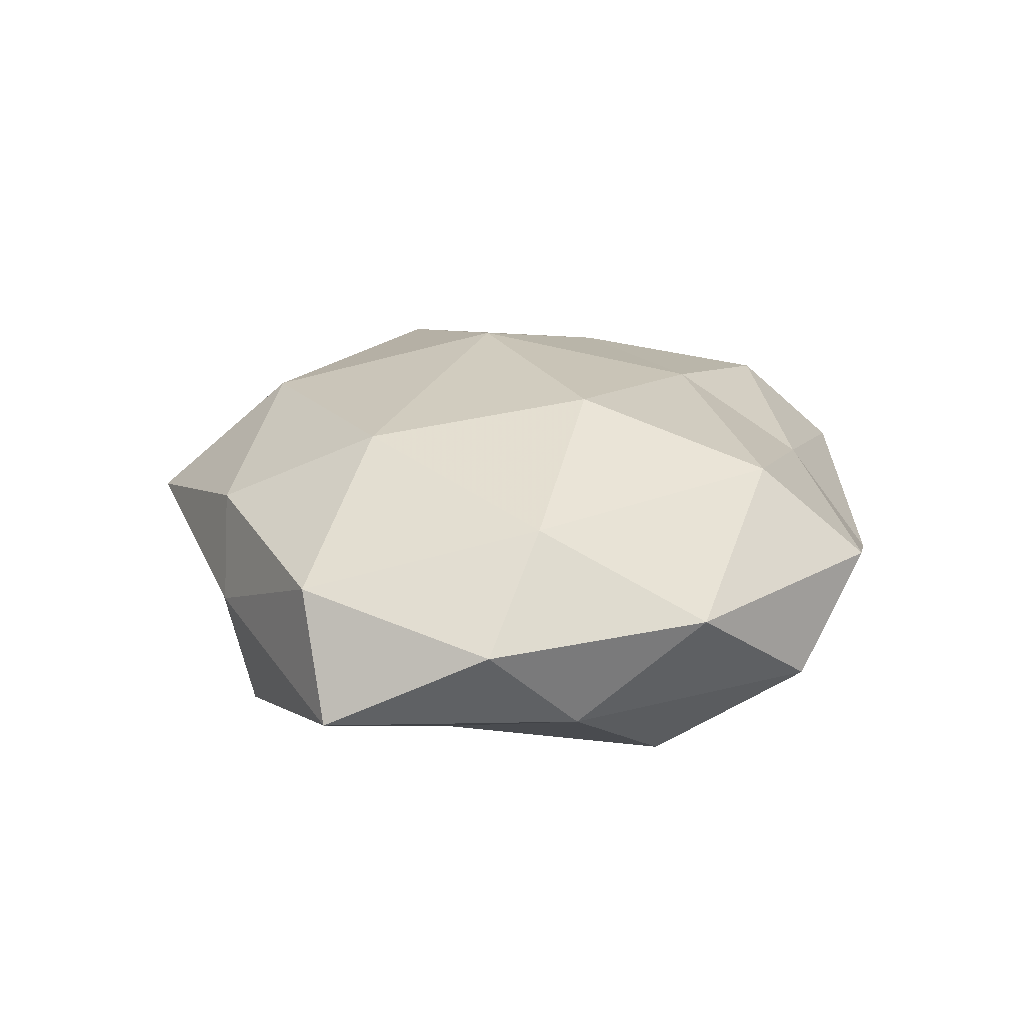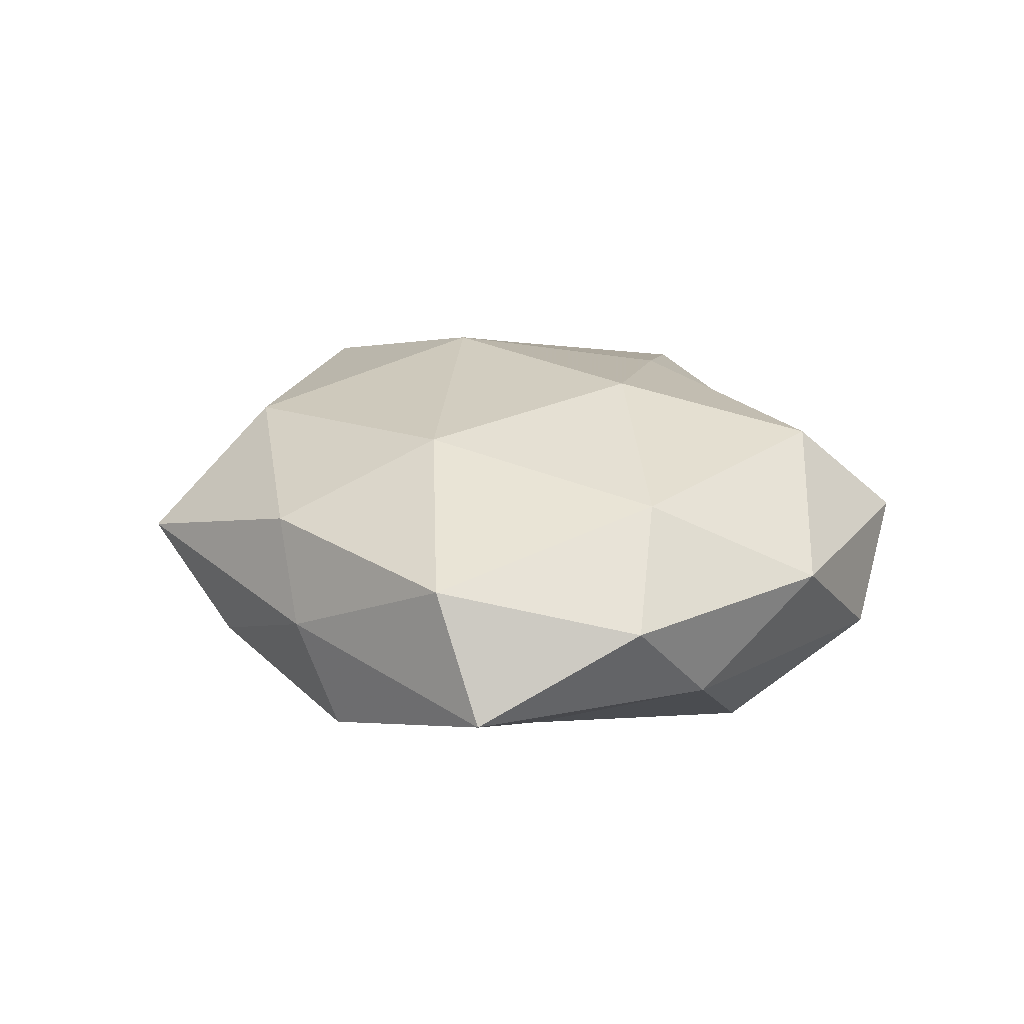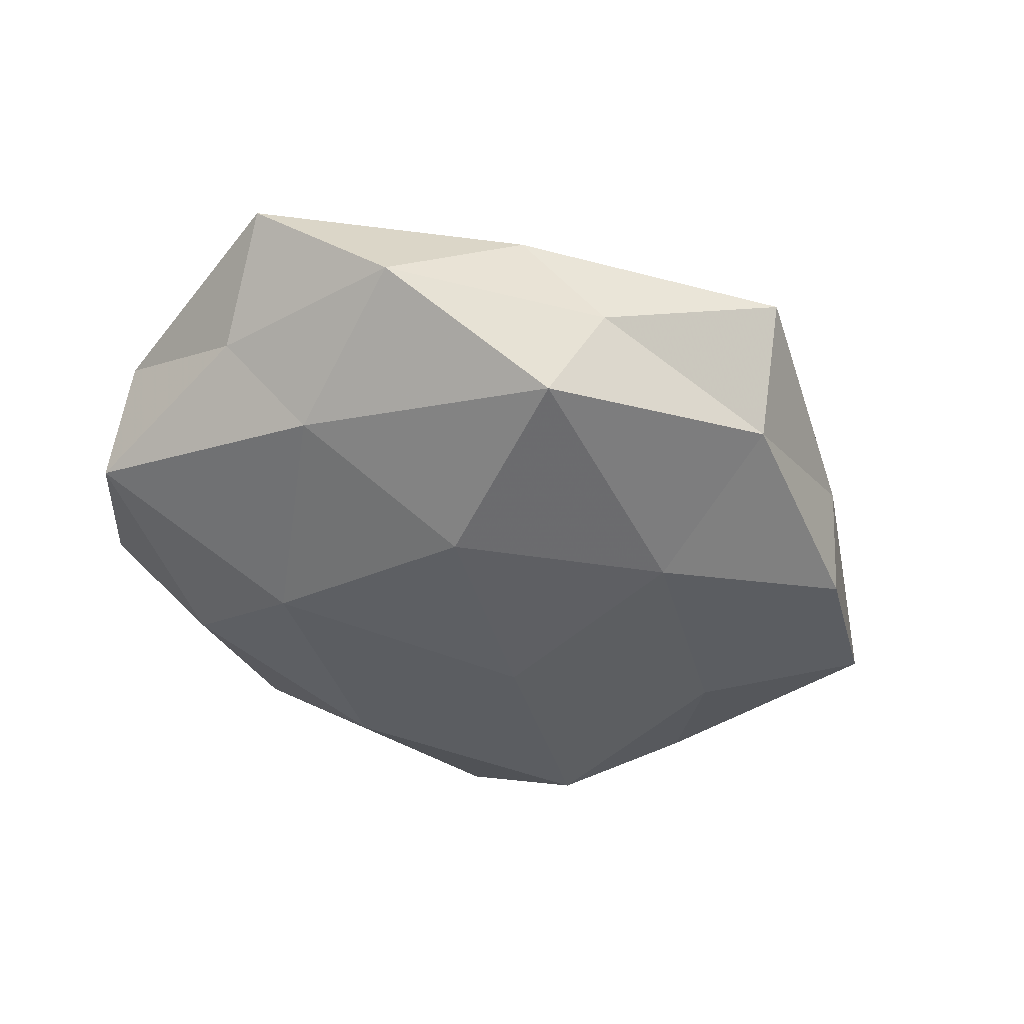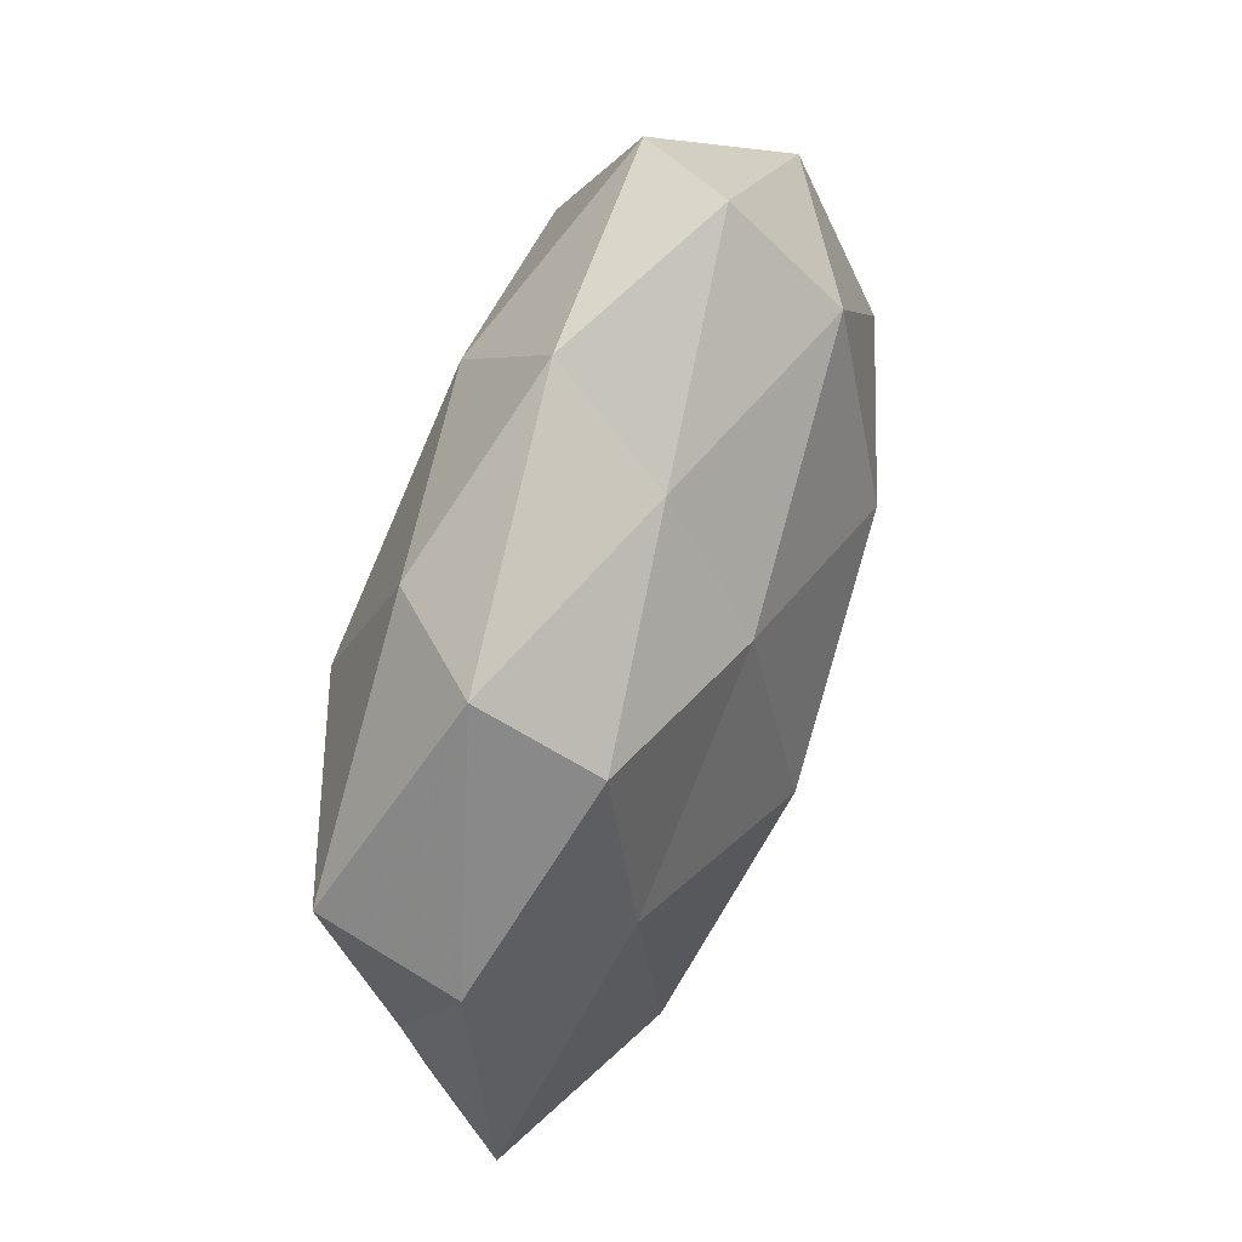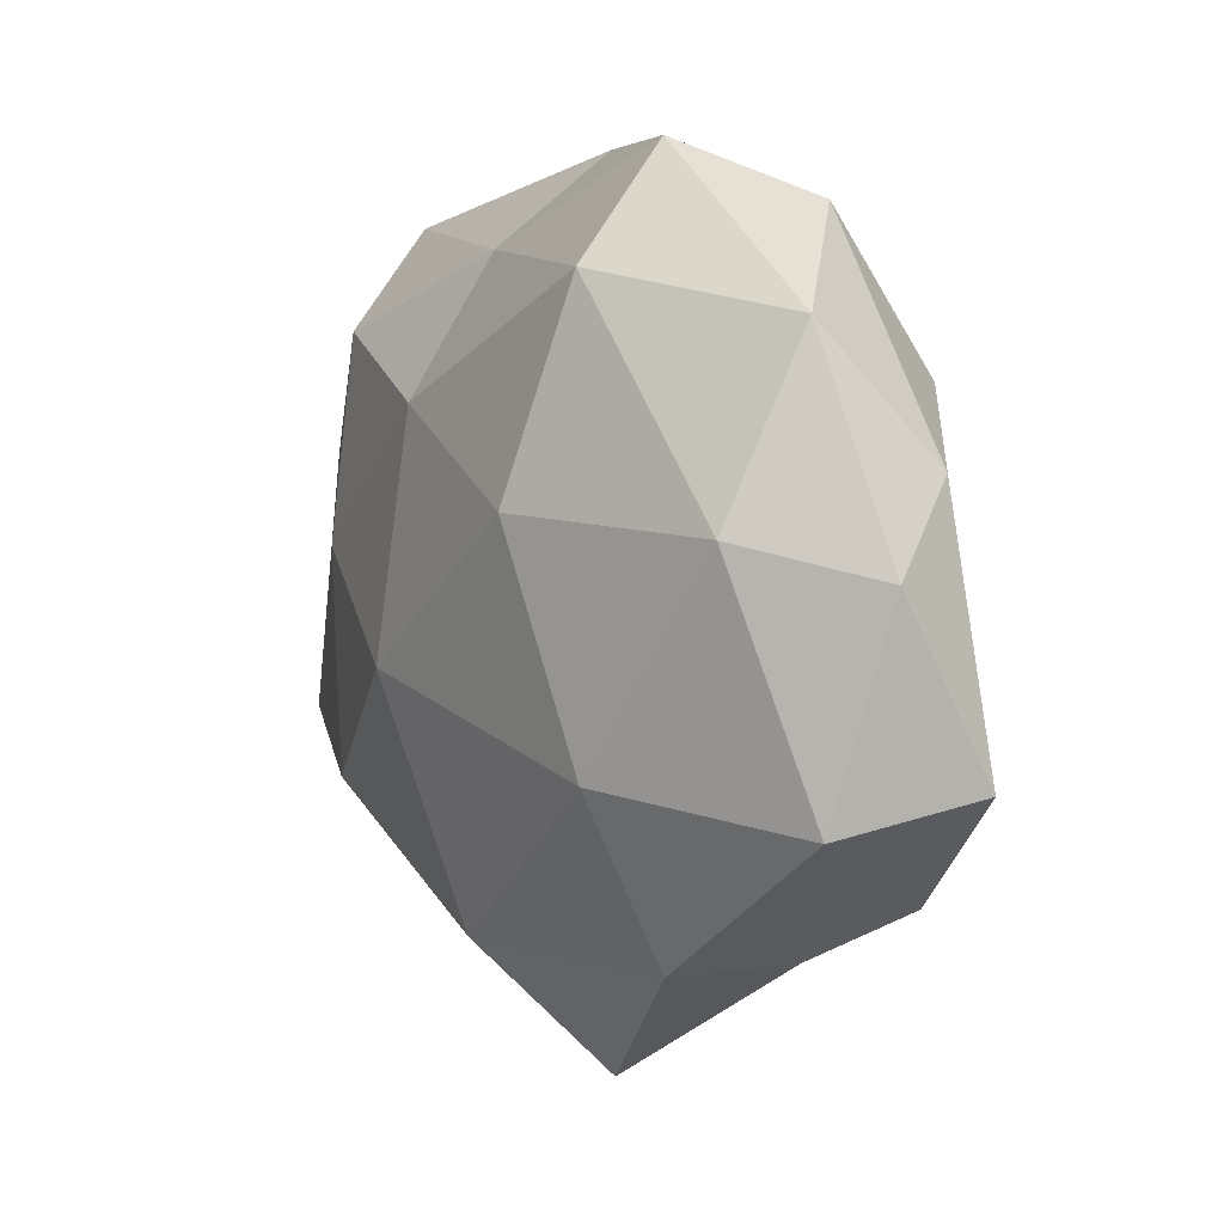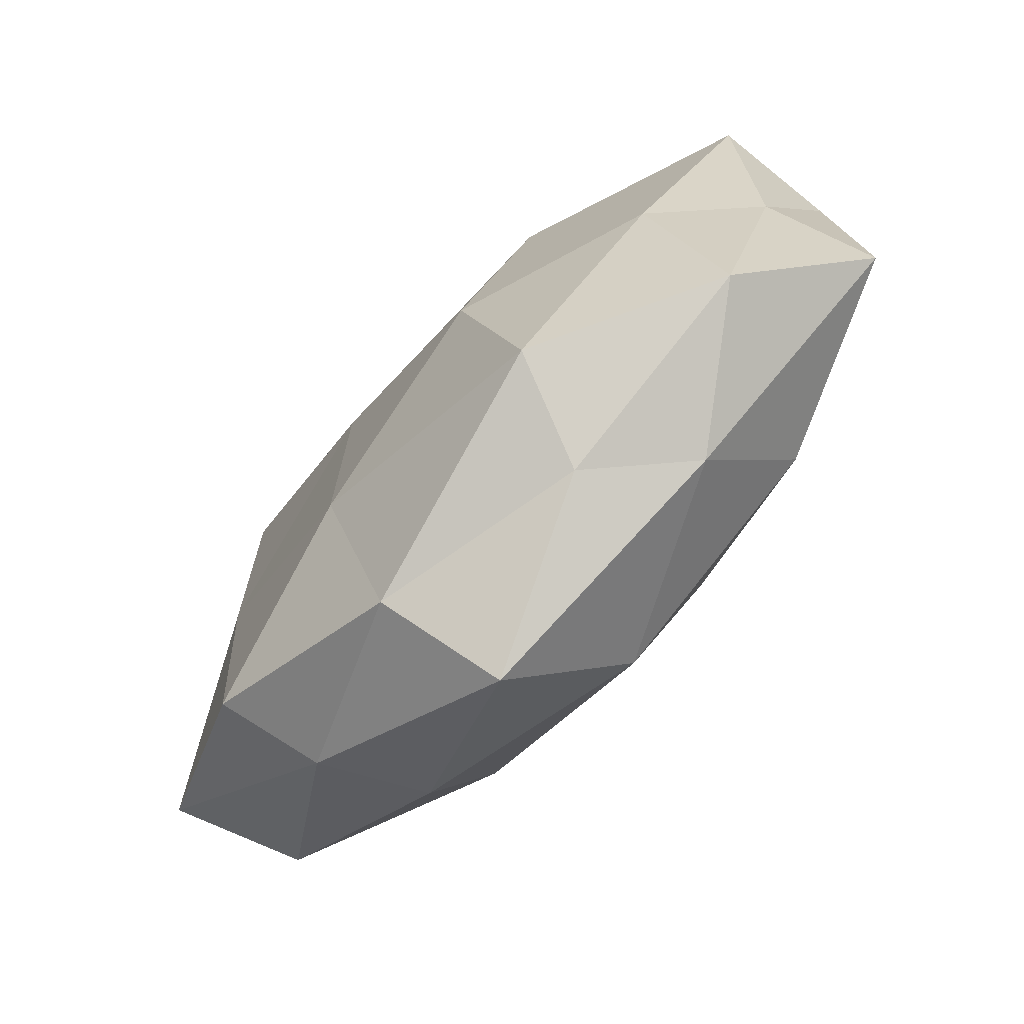
<metadata>
{"format":"obj","ext":"obj","renderer":"f3d","projection":"perspective","resolution":1024,"background":"white","views":[{"elev":21.5,"azim":100.9,"up":"+Z"},{"elev":19.2,"azim":81.2,"up":"+Z"},{"elev":-44.5,"azim":-38.7,"up":"+Z"},{"elev":55.5,"azim":-68.9,"up":"+Y"},{"elev":6.2,"azim":57.8,"up":"+Y"},{"elev":-74.5,"azim":-132.1,"up":"+Y"}]}
</metadata>
<code>
v 0.02567 -0.03555 0.01007
v -0.0157 -0.01071 -0.02265
v 0.04664 0.0151 -0.007988
v -0.05212 0.01869 -0.008931
v -0.03488 0.02789 0.01307
v -0.0254 -0.0367 0.006158
v -0.04946 -0.005569 -0.003061
v -0.01107 0.02053 0.01873
v 0.03562 -0.0296 -0.01419
v 0.03137 0.02312 -0.01858
v -0.05413 -0.01787 0.008543
v 0.009975 -0.04247 -0.01085
v 0.05346 0.005537 0.002769
v 0.007415 0.005929 -0.02145
v 0.02468 -0.01565 0.01933
v 0.005531 -0.05135 0.003127
v -0.02072 -0.03585 -0.01746
v -0.002231 -0.03589 0.01675
v -0.02512 0.01495 -0.01969
v -0.05315 0.01305 0.00586
v 0.01744 0.04769 0.005009
v 0.0196 0.03457 0.01655
v -0.03494 0.003486 0.01609
v 0.01062 -0.02155 -0.01973
v -0.042 -0.03017 -0.005001
v 0.05575 -0.01442 -0.006801
v 0.04185 0.03003 0.004505
v -0.0262 0.03478 -0.01056
v 0.001418 0.03318 -0.01627
v -0.03898 -0.009199 -0.01412
v 0.03433 -0.004035 -0.01669
v -0.009183 -0.007322 0.02381
v -0.009416 0.03679 0.009005
v -0.03073 -0.02268 0.01725
v 0.01572 0.01066 0.02313
v 0.02819 0.04124 -0.007615
v 0.04922 -0.01843 0.008004
v 0.04116 0.009324 0.01459
v 0.03213 -0.03427 -0.001927
v -0.005852 0.04754 -0.003467
v -0.03861 0.03978 0.001662
v -0.0154 -0.04083 -0.004752
f 1 15 18
f 18 16 1
f 6 16 18
f 2 19 14
f 7 20 4
f 7 11 20
f 5 23 8
f 20 23 5
f 11 23 20
f 12 24 9
f 14 24 2
f 17 2 24
f 17 24 12
f 25 6 11
f 7 25 11
f 13 26 3
f 13 3 27
f 27 21 22
f 4 28 19
f 14 29 10
f 19 29 14
f 19 28 29
f 7 4 30
f 30 2 17
f 30 19 2
f 4 19 30
f 7 30 25
f 30 17 25
f 3 31 10
f 10 31 14
f 31 9 24
f 31 24 14
f 26 31 3
f 26 9 31
f 15 32 18
f 23 32 8
f 8 33 5
f 22 33 8
f 22 21 33
f 11 6 34
f 34 6 18
f 11 34 23
f 18 32 34
f 23 34 32
f 35 22 8
f 8 32 35
f 15 35 32
f 3 10 36
f 3 36 27
f 27 36 21
f 36 10 29
f 37 15 1
f 13 37 26
f 13 27 38
f 27 22 38
f 38 35 15
f 38 22 35
f 13 38 37
f 38 15 37
f 9 39 12
f 39 1 16
f 39 16 12
f 26 39 9
f 37 1 39
f 37 39 26
f 40 29 28
f 40 33 21
f 21 36 40
f 36 29 40
f 20 41 4
f 20 5 41
f 4 41 28
f 41 5 33
f 28 41 40
f 41 33 40
f 6 42 16
f 12 16 42
f 42 17 12
f 25 42 6
f 25 17 42

</code>
